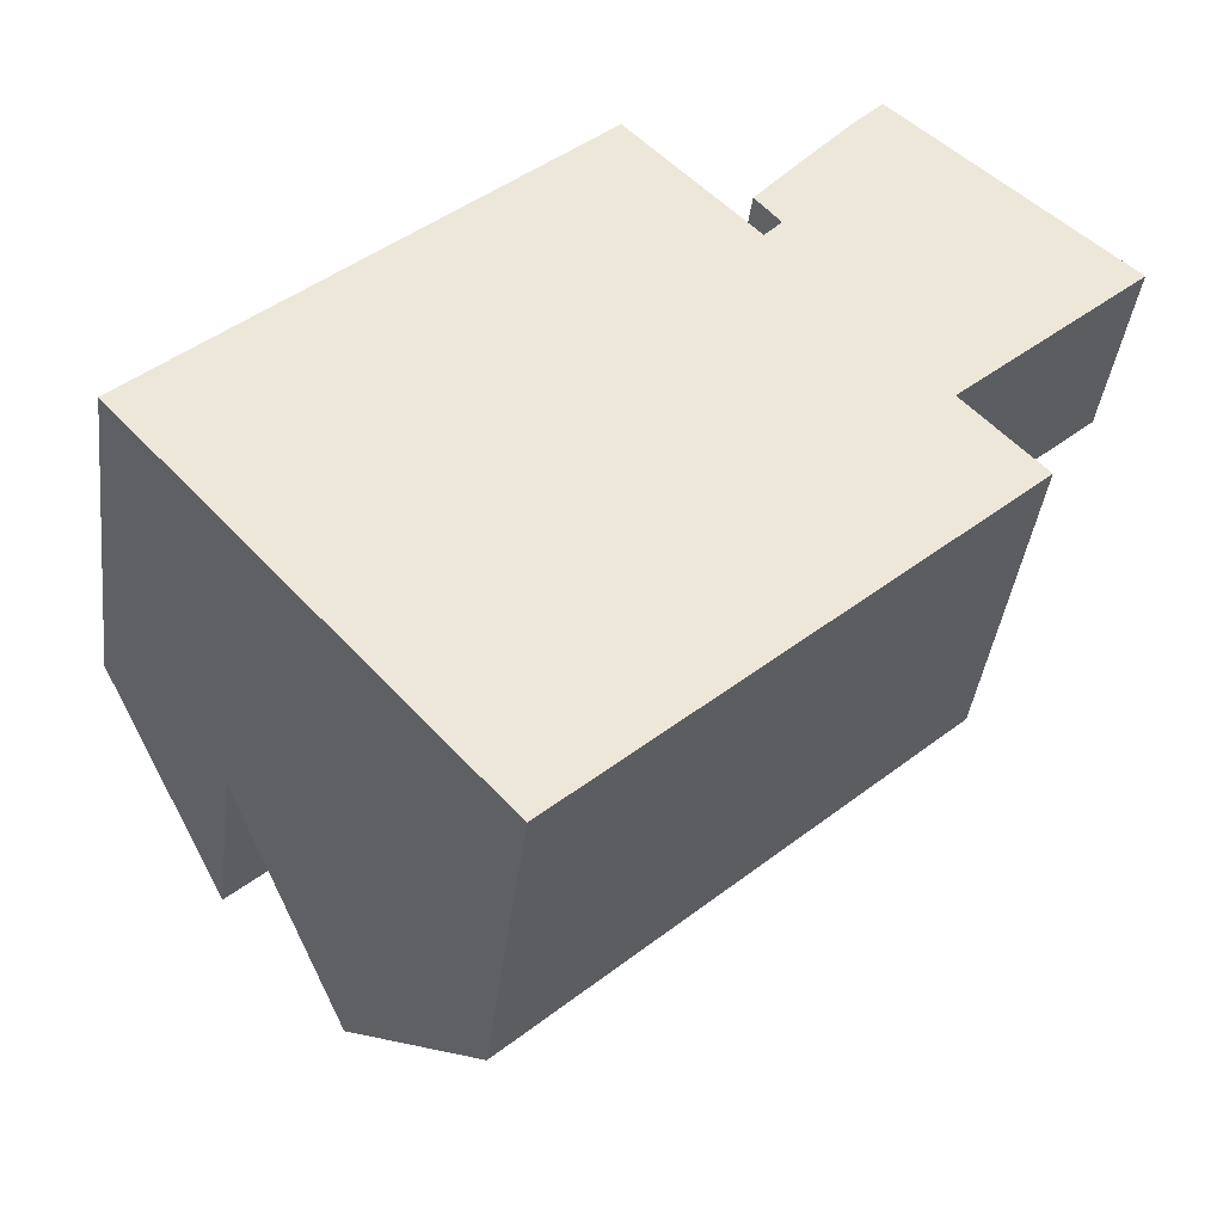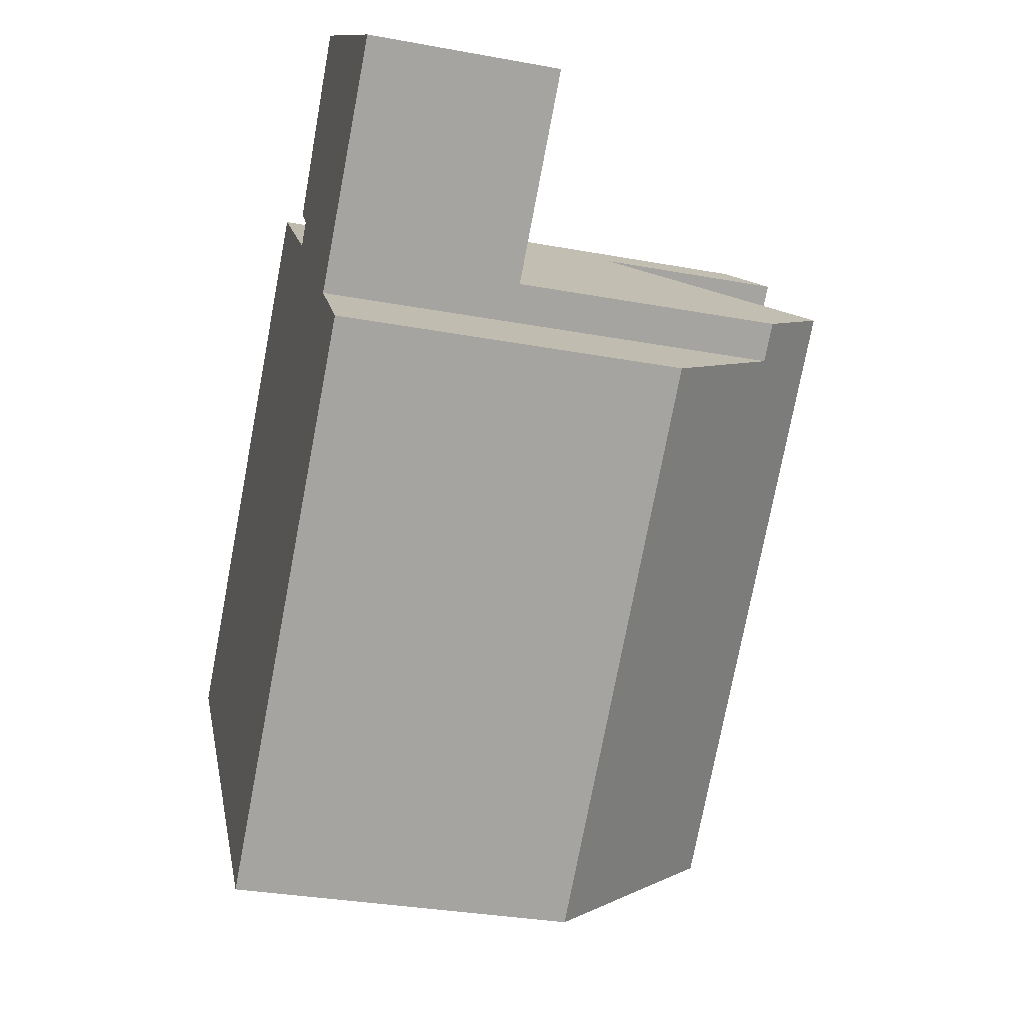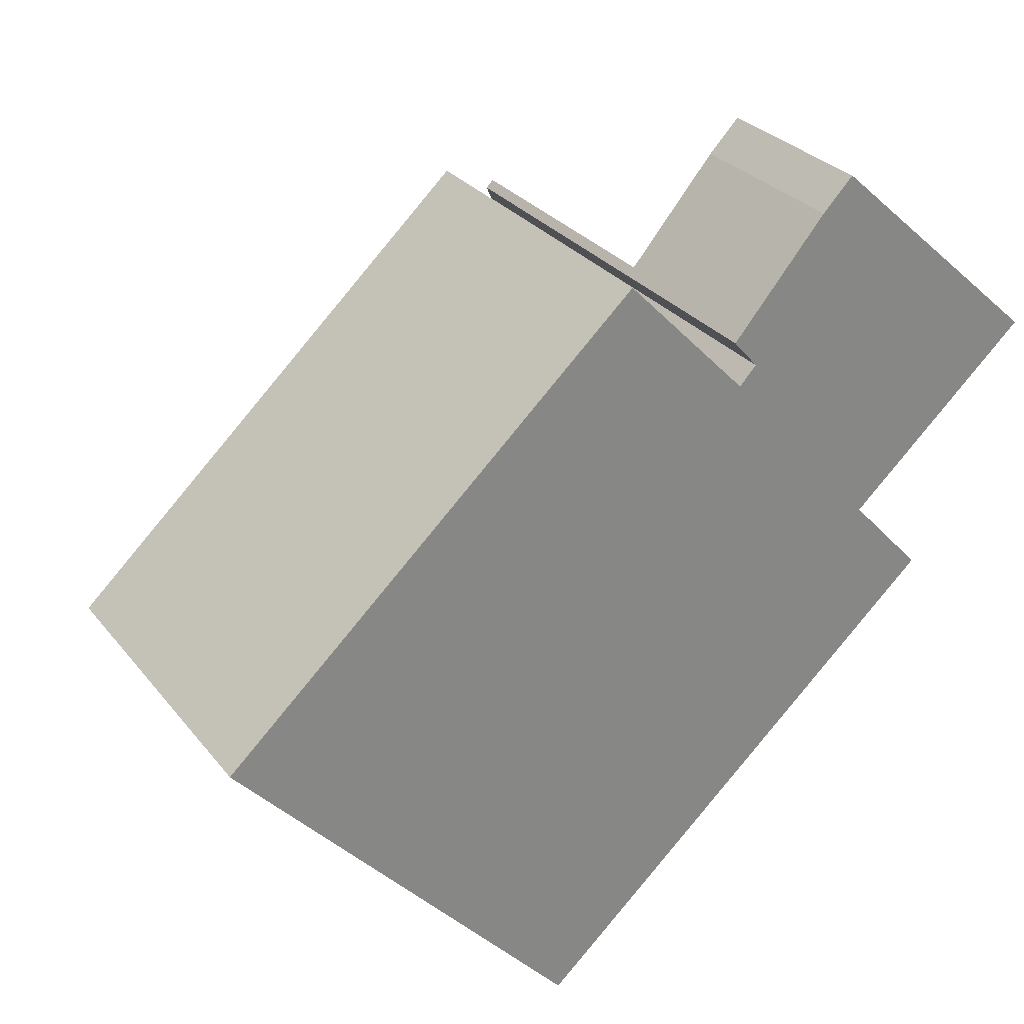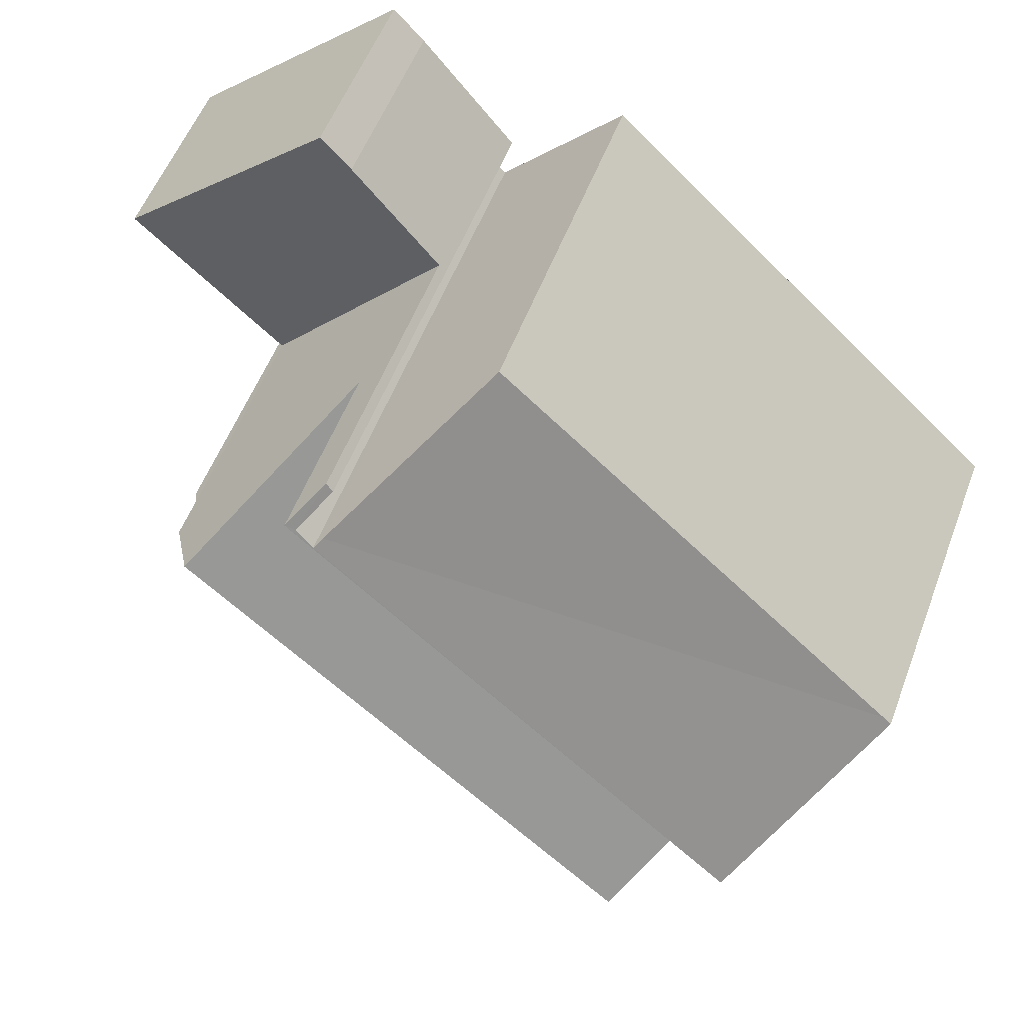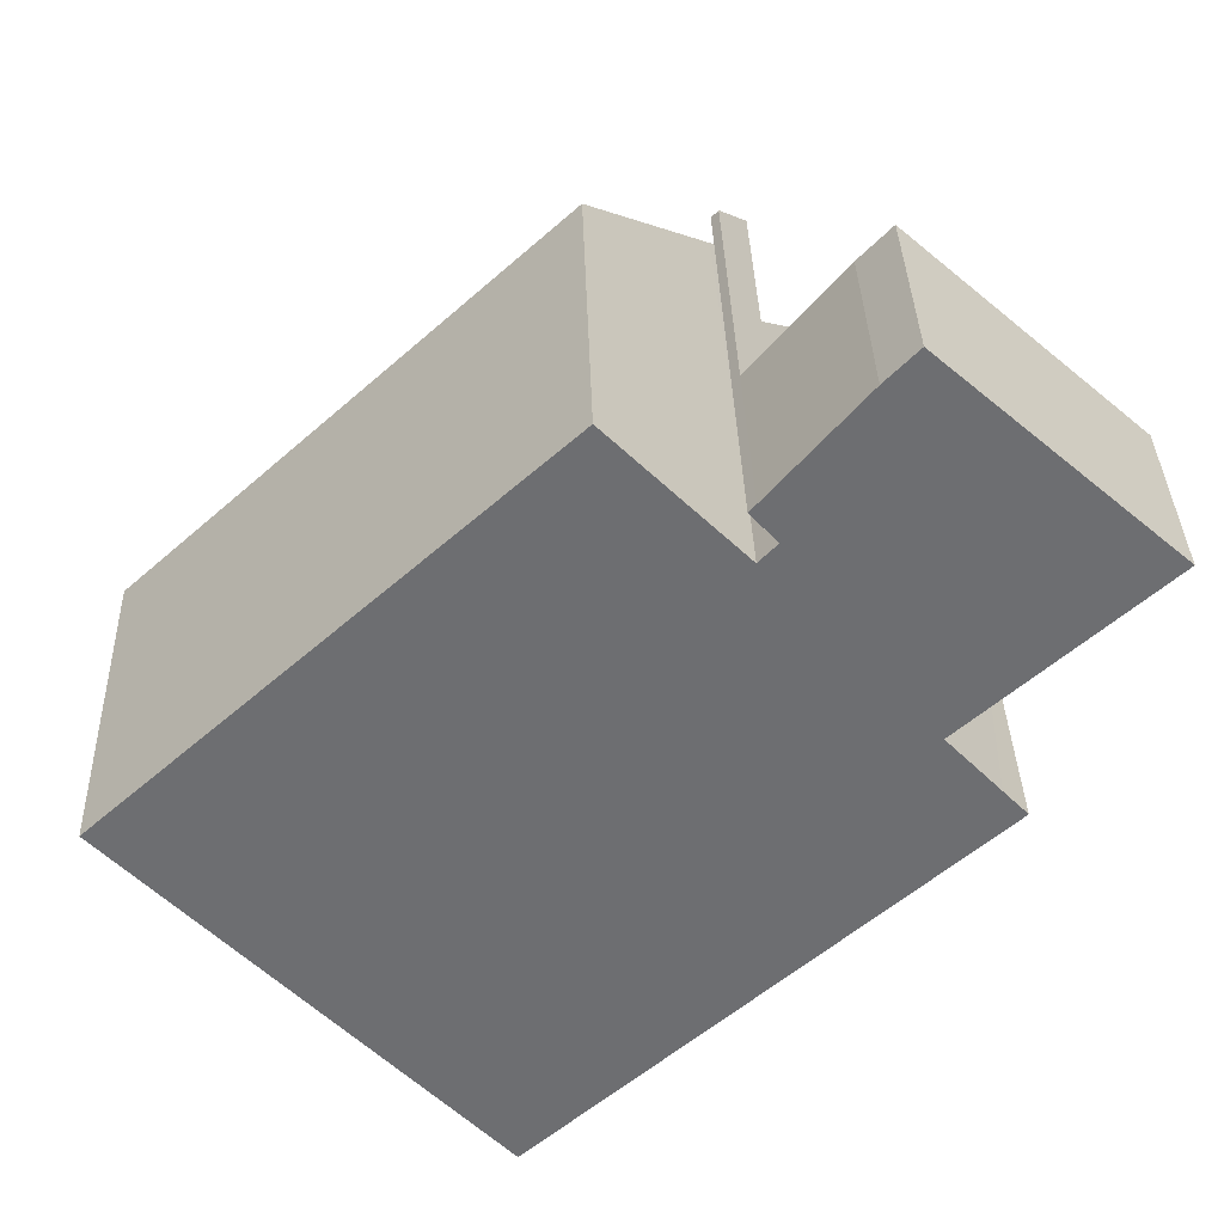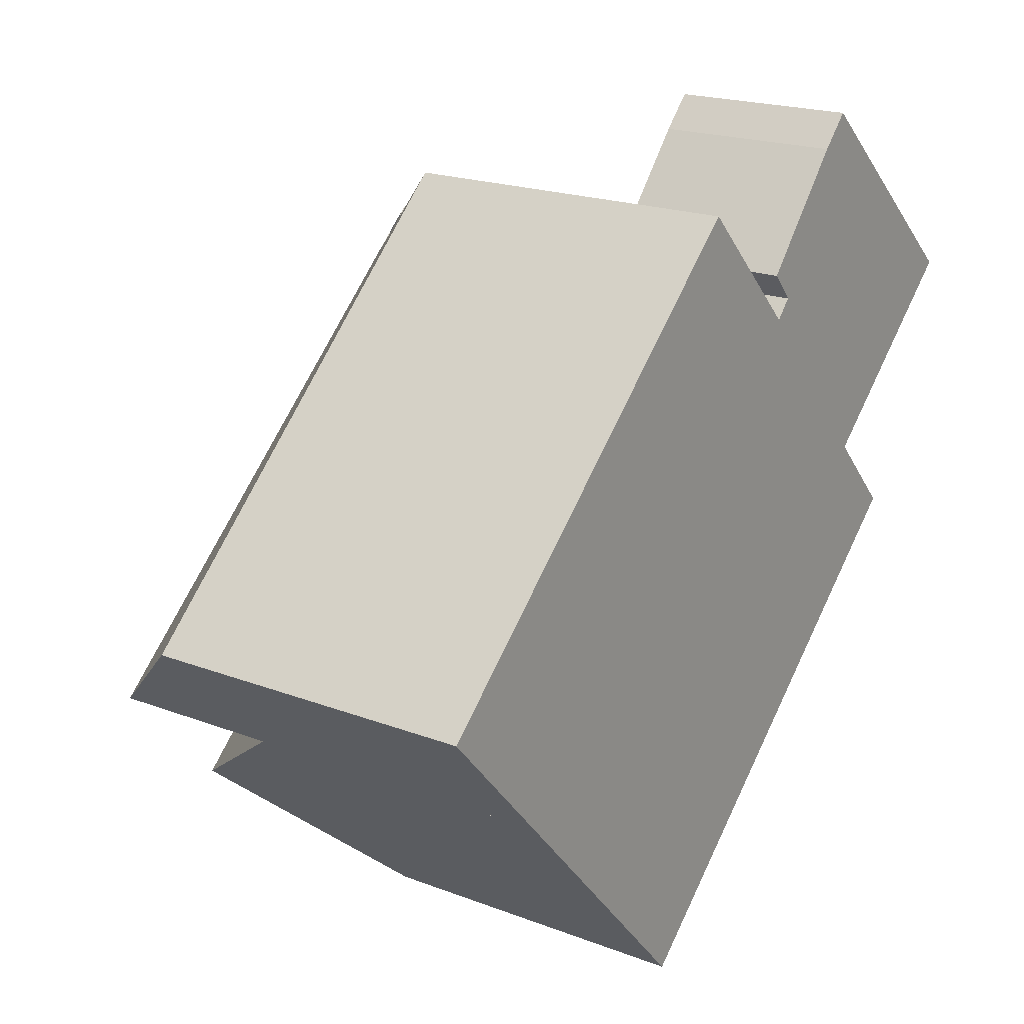
<metadata>
{"format":"obj","ext":"obj","renderer":"f3d","projection":"perspective","resolution":1024,"background":"white","views":[{"elev":-39.7,"azim":-6.9,"up":"+Z"},{"elev":-31.8,"azim":75.4,"up":"+Z"},{"elev":28.5,"azim":-30.2,"up":"+Z"},{"elev":54.7,"azim":-159.5,"up":"+Z"},{"elev":35.8,"azim":-1.8,"up":"+Z"},{"elev":19.8,"azim":-54.7,"up":"+Z"}]}
</metadata>
<code>
v  2.319 9.973 -2.55
v  10.69 9.96 5.078
v  11.22 9.973 5.54
v  10.66 9.236 6.149
v  11.02 9.923 5.437
v  10.53 9.257 5.994
v  0.17 6.762 0.157
v  0 6.763 4.141e-16
v  10.56 9.787 5.211
v  8.238 6.805 7.596
v  10.69 -3.109e-16 5.078
v  8.238 -4.651e-16 7.596
v  10.56 -3.191e-16 5.211
v  11.22 -3.392e-16 5.54
v  10.66 -3.765e-16 6.149
v  11.02 -3.329e-16 5.437
v  10.53 -3.67e-16 5.994
v  0 0 0
v  0.17 -9.613e-18 0.157
v  2.319 1.561e-16 -2.55
v  14.31 3.67 2.138
v  13.9 3.67 7.98
v  17.34 3.67 4.898
v  13.53 3.67 3.004
v  11.22 3.67 5.54
v  12.98 3.67 8.804
v  12.38 3.67 8.177
v  10.66 3.67 6.149
v  12.38 -5.007e-16 8.177
v  12.98 -5.391e-16 8.804
v  17.34 -2.999e-16 4.898
v  13.9 -4.886e-16 7.98
v  14.31 -1.309e-16 2.138
v  13.53 -1.839e-16 3.004
v  13.53 9.966 3.004
v  6.418 7.212 -7.057
v  4.626 9.966 -5.087
v  6.521 7.054 -7.17
v  6.864 6.526 -7.548
v  13.76 8.756 1.633
v  14.31 8.756 2.138
v  14.77 7.221 0.549
v  15.23 6.524 0.057
v  11.22 6.421 5.54
v  2.319 6.421 -2.55
v  13.76 -9.999e-17 1.633
v  14.77 -3.362e-17 0.549
v  15.23 -3.49e-18 0.057
v  6.864 4.622e-16 -7.548
v  4.626 3.115e-16 -5.087
v  6.418 4.321e-16 -7.057
v  6.521 4.39e-16 -7.17
g defaultobject
f 1 2 3
f 4 5 6
f 5 4 3
f 3 2 5
f 7 1 8
f 1 7 9
f 1 9 2
f 9 7 10
f 9 11 2
f 11 9 10
f 11 10 12
f 11 12 13
f 4 14 3
f 14 4 15
f 11 5 2
f 5 11 16
f 17 4 6
f 4 17 15
f 18 7 8
f 7 18 10
f 10 18 12
f 12 18 19
f 16 6 5
f 6 16 17
f 20 8 1
f 8 20 18
f 14 1 3
f 1 14 20
f 15 16 14
f 16 15 17
f 14 11 20
f 11 14 16
f 20 11 13
f 20 13 12
f 20 12 18
f 18 12 19
f 21 22 23
f 22 21 24
f 22 24 25
f 22 25 26
f 26 25 27
f 27 25 28
f 15 27 28
f 27 15 29
f 29 26 27
f 26 29 30
f 30 22 26
f 22 30 23
f 23 30 31
f 31 30 32
f 31 21 23
f 21 31 33
f 33 24 21
f 24 33 25
f 25 33 34
f 25 34 14
f 25 14 28
f 28 14 15
f 32 33 31
f 33 32 30
f 33 30 29
f 33 29 34
f 34 29 15
f 34 15 14
f 35 36 37
f 36 35 38
f 38 35 39
f 39 35 40
f 40 35 41
f 39 42 43
f 42 39 40
f 44 37 45
f 37 44 35
f 46 42 40
f 42 46 43
f 43 46 47
f 43 47 48
f 44 41 35
f 41 44 14
f 41 14 33
f 33 14 34
f 43 49 39
f 49 43 48
f 33 40 41
f 40 33 46
f 36 45 37
f 45 36 38
f 45 38 39
f 45 39 49
f 45 49 50
f 45 50 20
f 50 49 51
f 51 49 52
f 20 44 45
f 44 20 14
f 48 52 49
f 52 48 51
f 51 48 50
f 50 48 47
f 50 47 46
f 50 46 20
f 20 46 33
f 20 33 34
f 20 34 14

</code>
